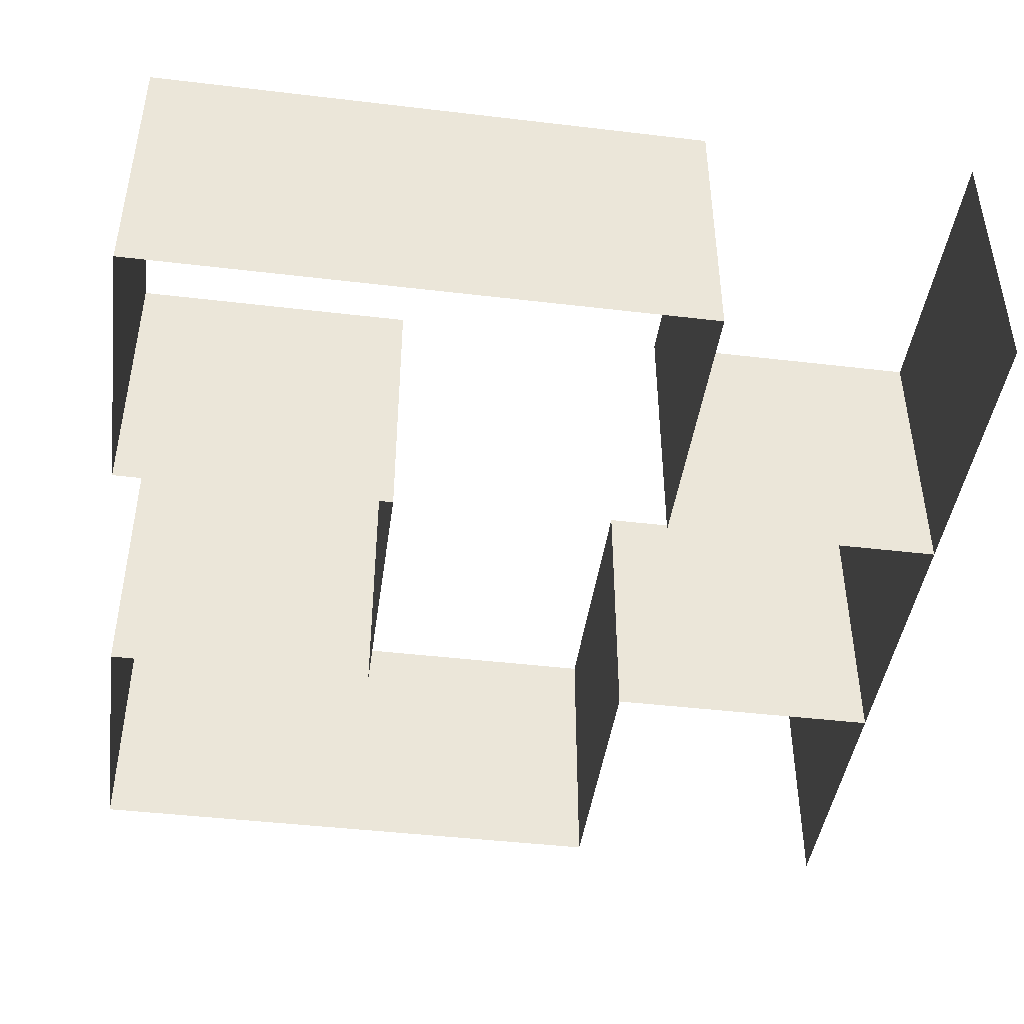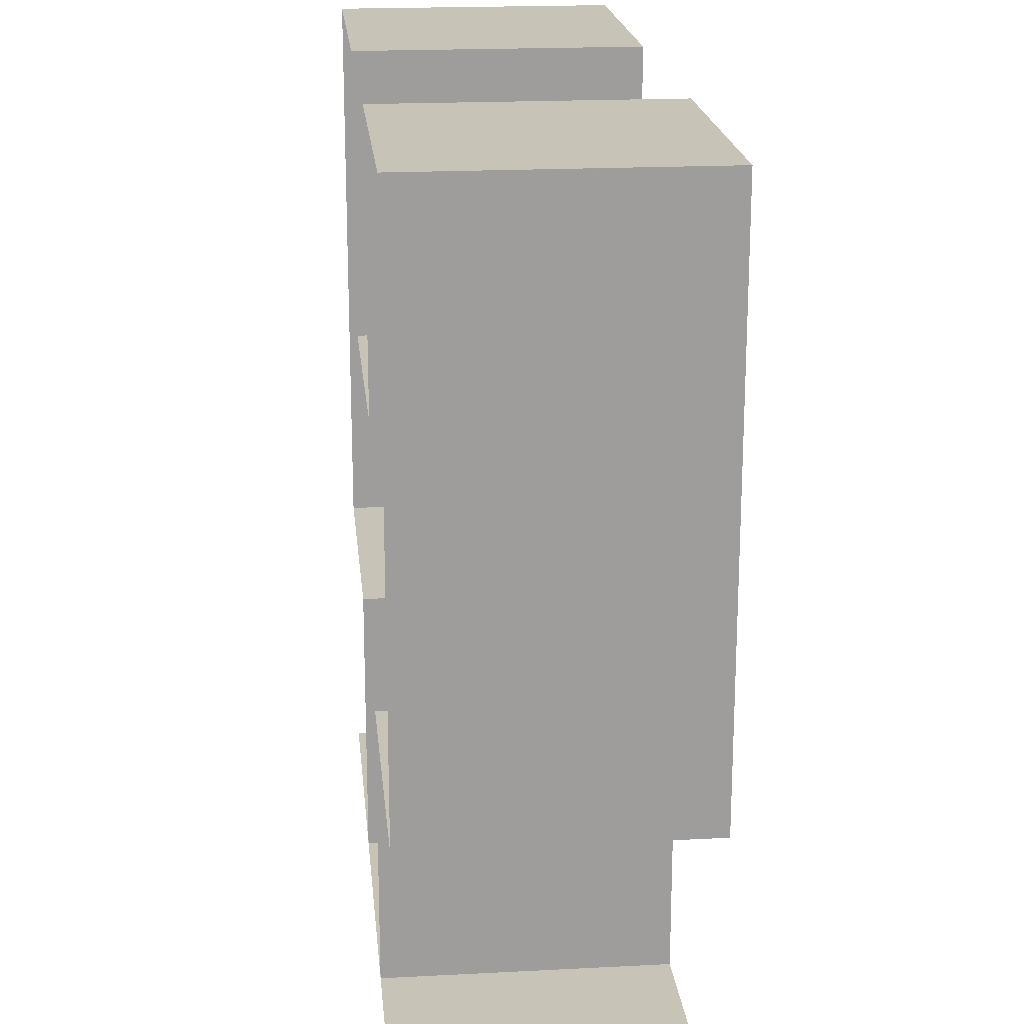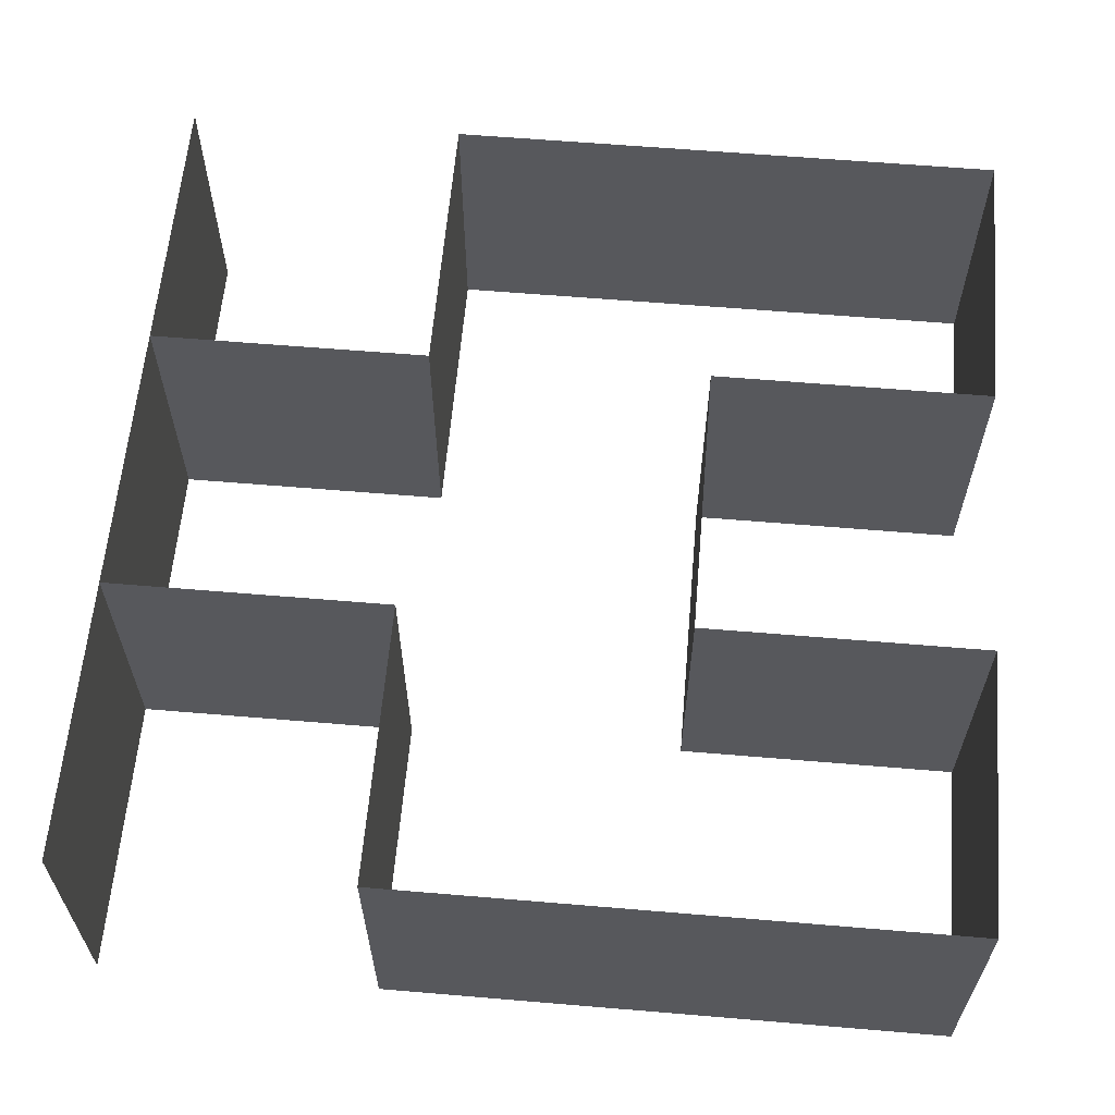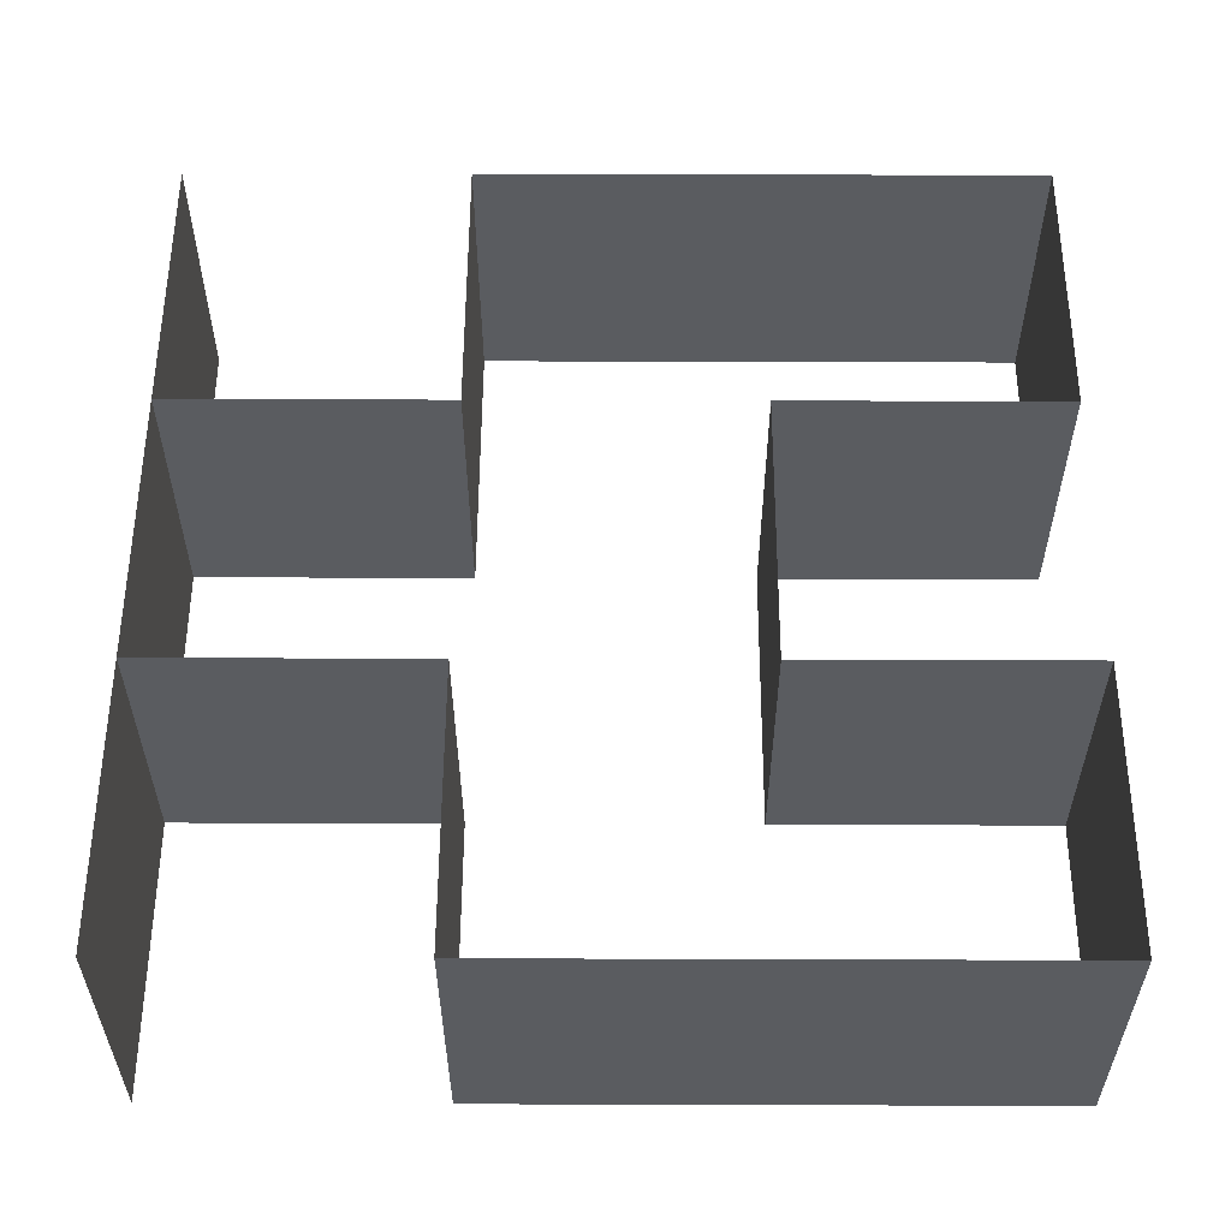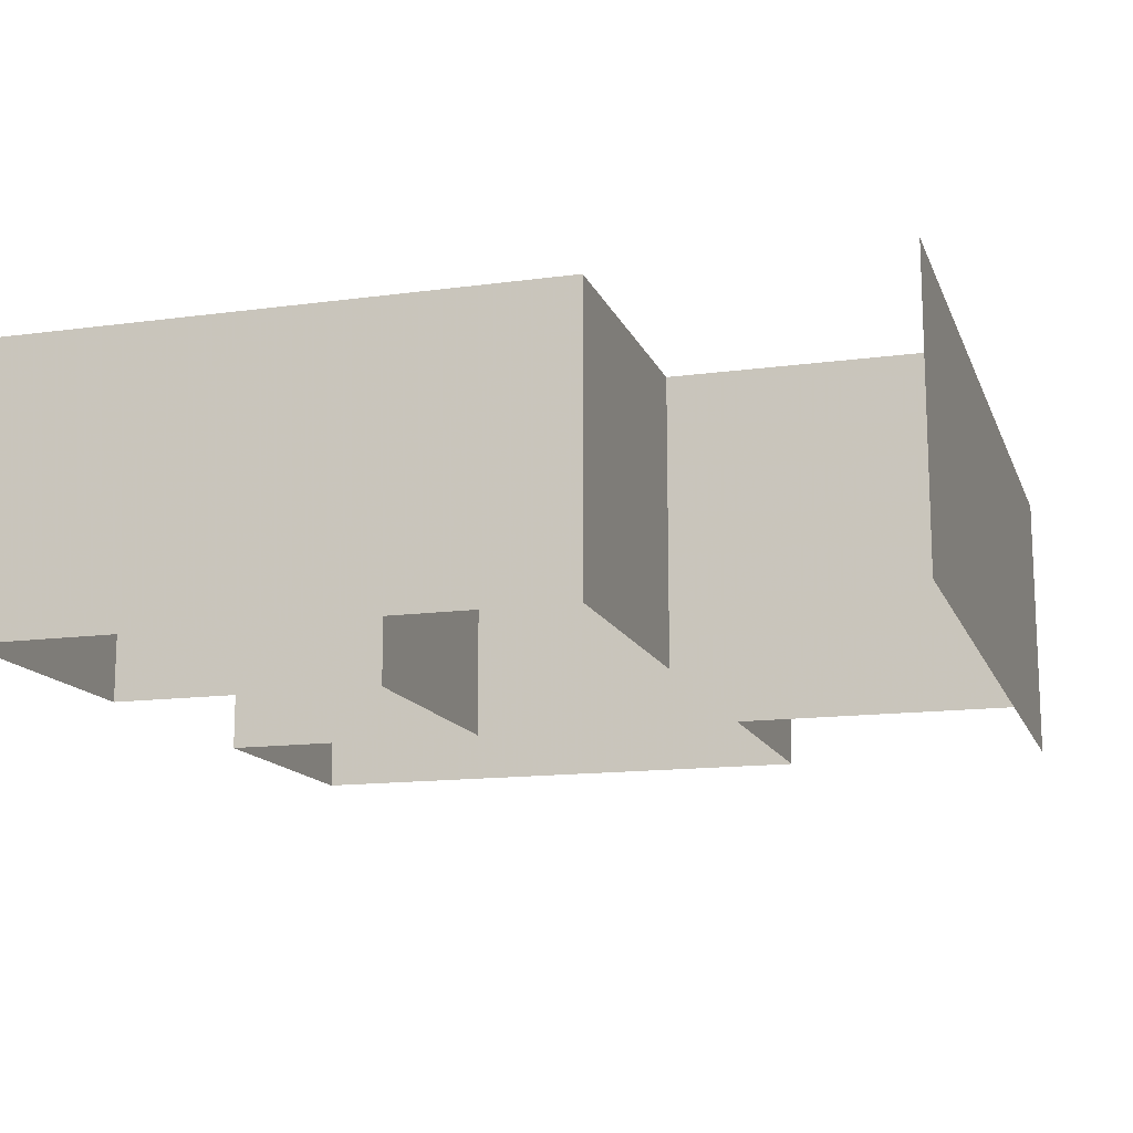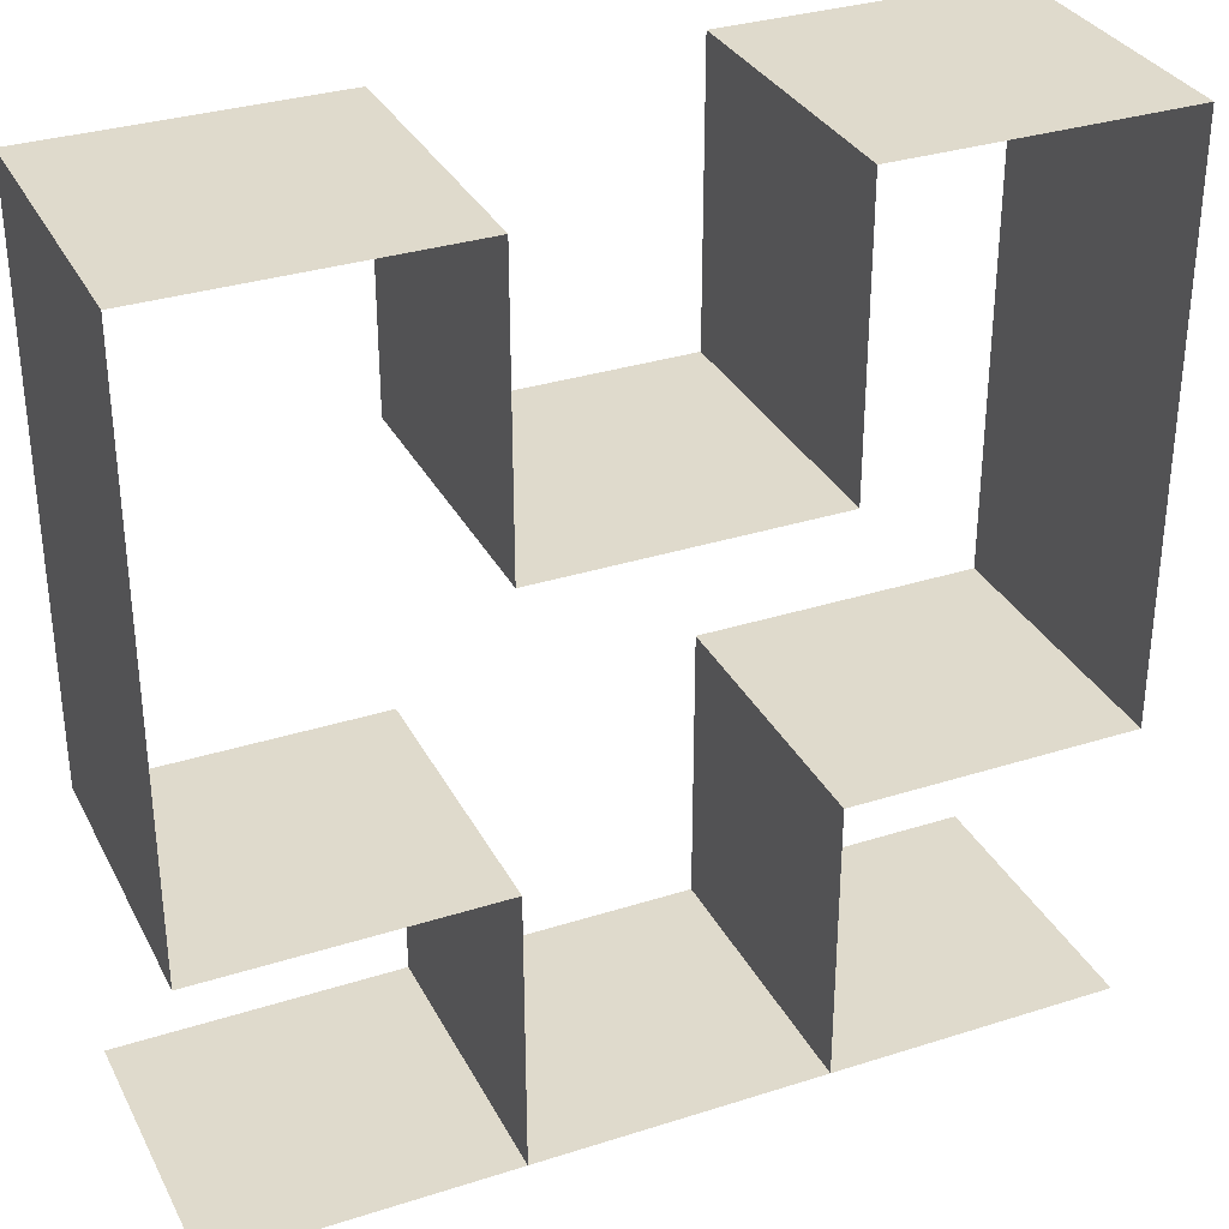
<metadata>
{"format":"obj","ext":"obj","renderer":"f3d","projection":"perspective","resolution":1024,"background":"white","views":[{"elev":-44.2,"azim":-97.9,"up":"+Z"},{"elev":19.7,"azim":84.5,"up":"+Y"},{"elev":61.2,"azim":94.9,"up":"+Z"},{"elev":55.7,"azim":90.2,"up":"+Z"},{"elev":-14.0,"azim":-73.3,"up":"+Z"},{"elev":32.5,"azim":-23.9,"up":"+Y"}]}
</metadata>
<code>
v -1 0 0
v 0 0 0
v 0 1 0
v -1 1 0
v -1 2 0
v -1 3 0
v 0 3 0
v 0 2 0
v 1 2 0
v 1 3 0
v 2 3 0
v 2 2 0
v 2 1 0
v 1 1 0
v 1 0 0
v 2 0 0
v -1 0 1
v 0 0 1
v 0 1 1
v -1 1 1
v -1 2 1
v -1 3 1
v 0 3 1
v 0 2 1
v 1 2 1
v 1 3 1
v 2 3 1
v 2 2 1
v 2 1 1
v 1 1 1
v 1 0 1
v 2 0 1
f 1 17 2
f 17 18 2
f 2 18 3
f 18 19 3
f 3 19 4
f 19 20 4
f 4 20 5
f 20 21 5
f 5 21 6
f 21 22 6
f 6 22 7
f 22 23 7
f 7 23 8
f 23 24 8
f 8 24 9
f 24 25 9
f 9 25 10
f 25 26 10
f 10 26 11
f 26 27 11
f 11 27 12
f 27 28 12
f 12 28 13
f 28 29 13
f 13 29 14
f 29 30 14
f 14 30 15
f 30 31 15
f 15 31 16
f 31 32 16
f 1 17 16
f 17 16 32

</code>
